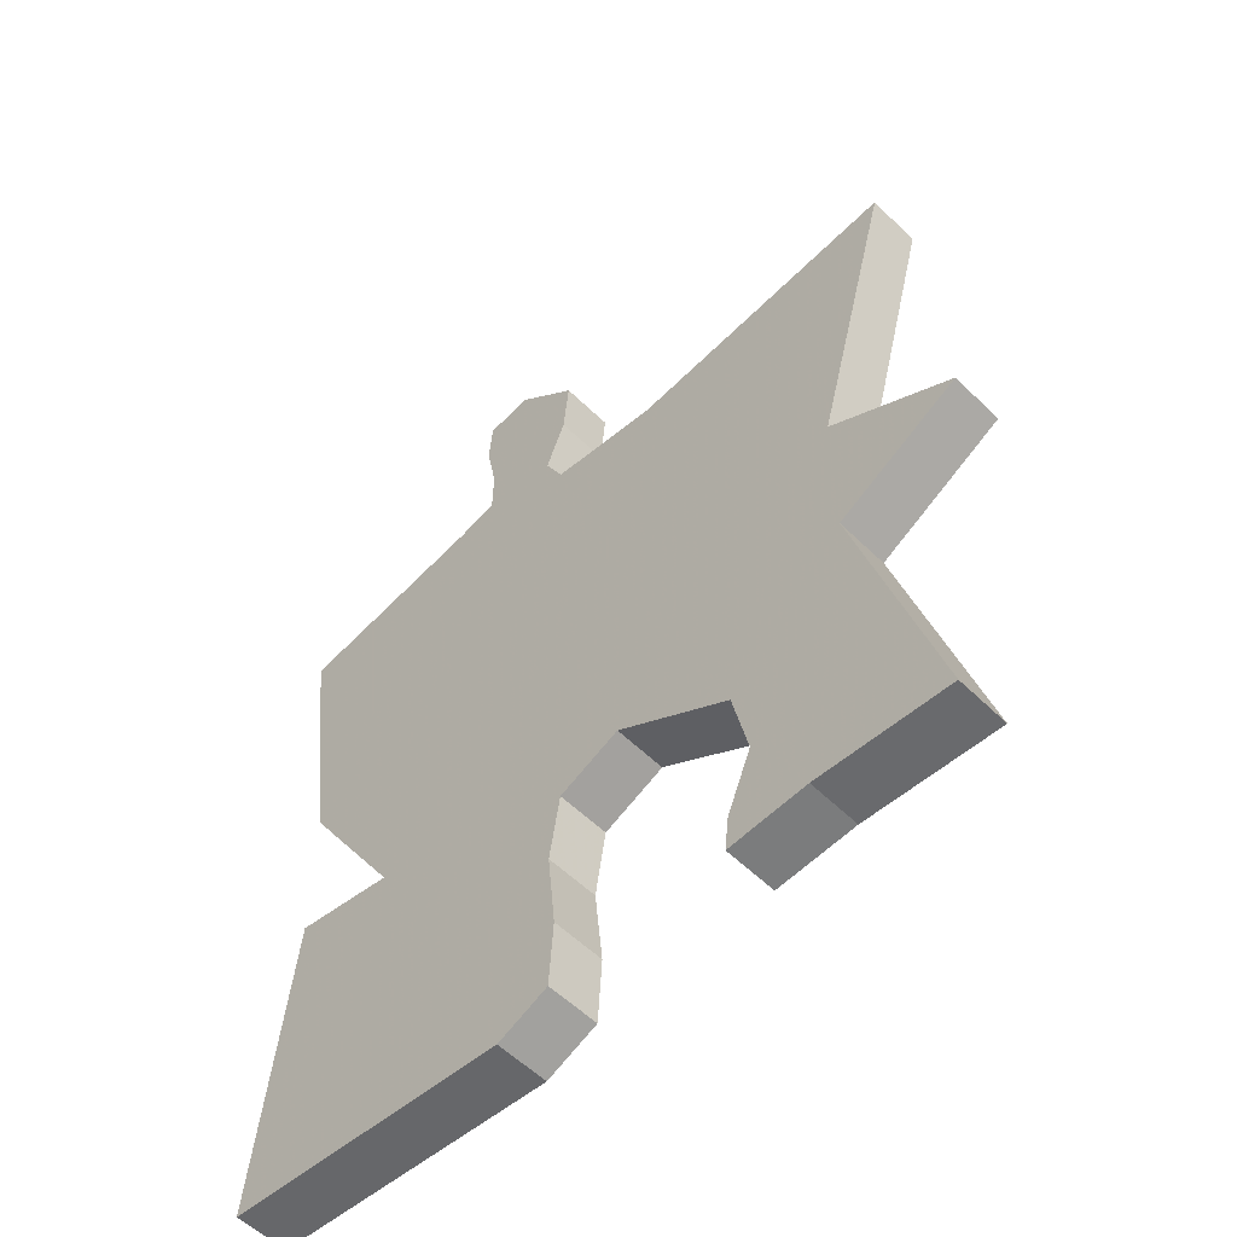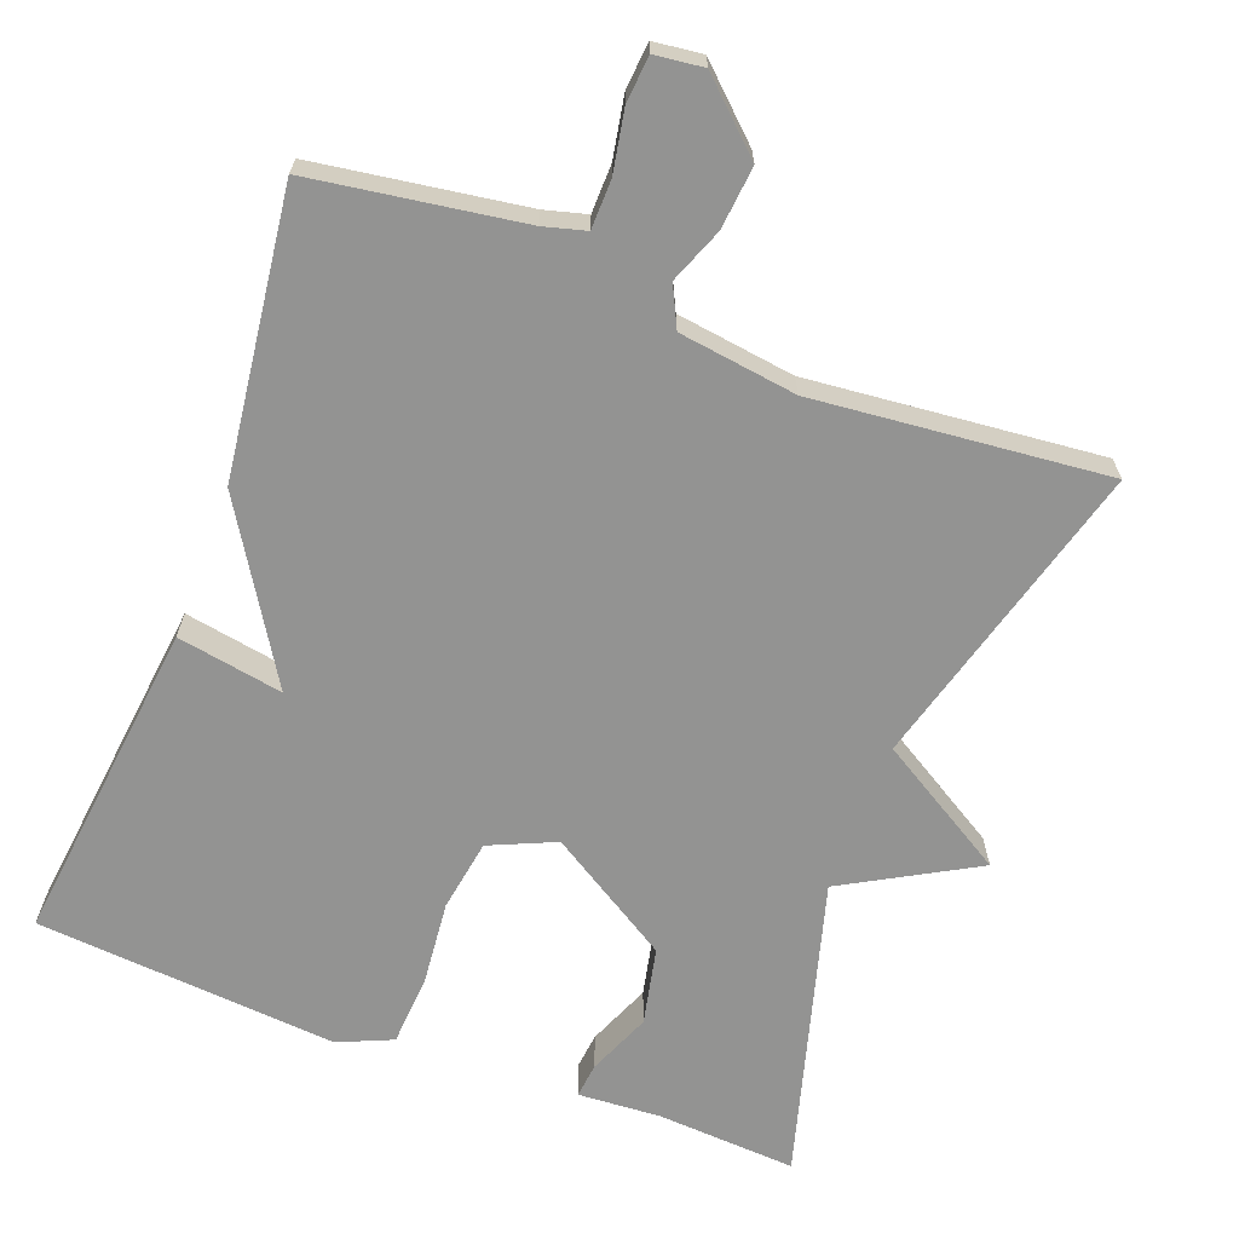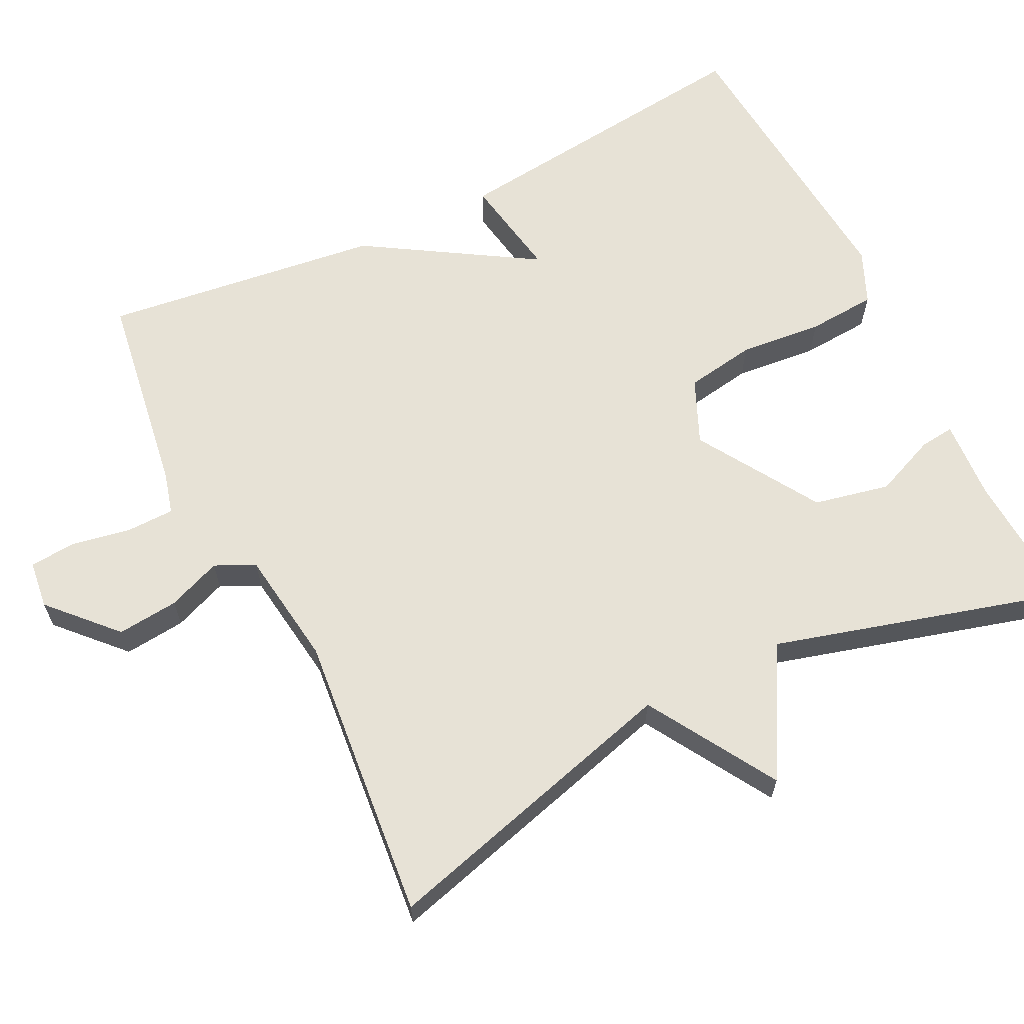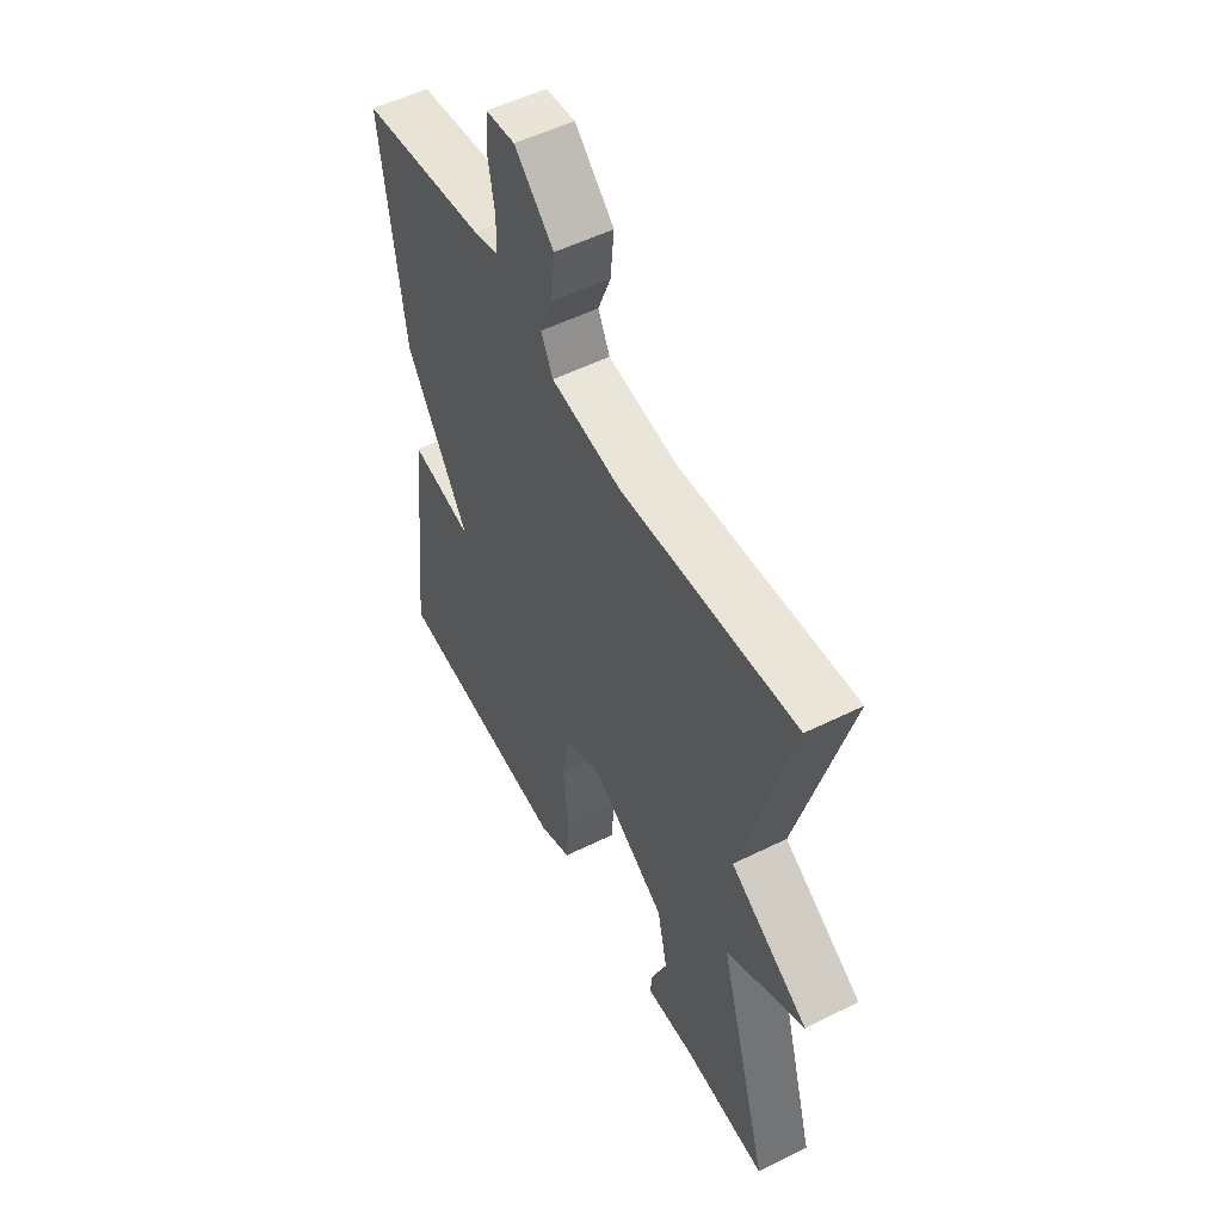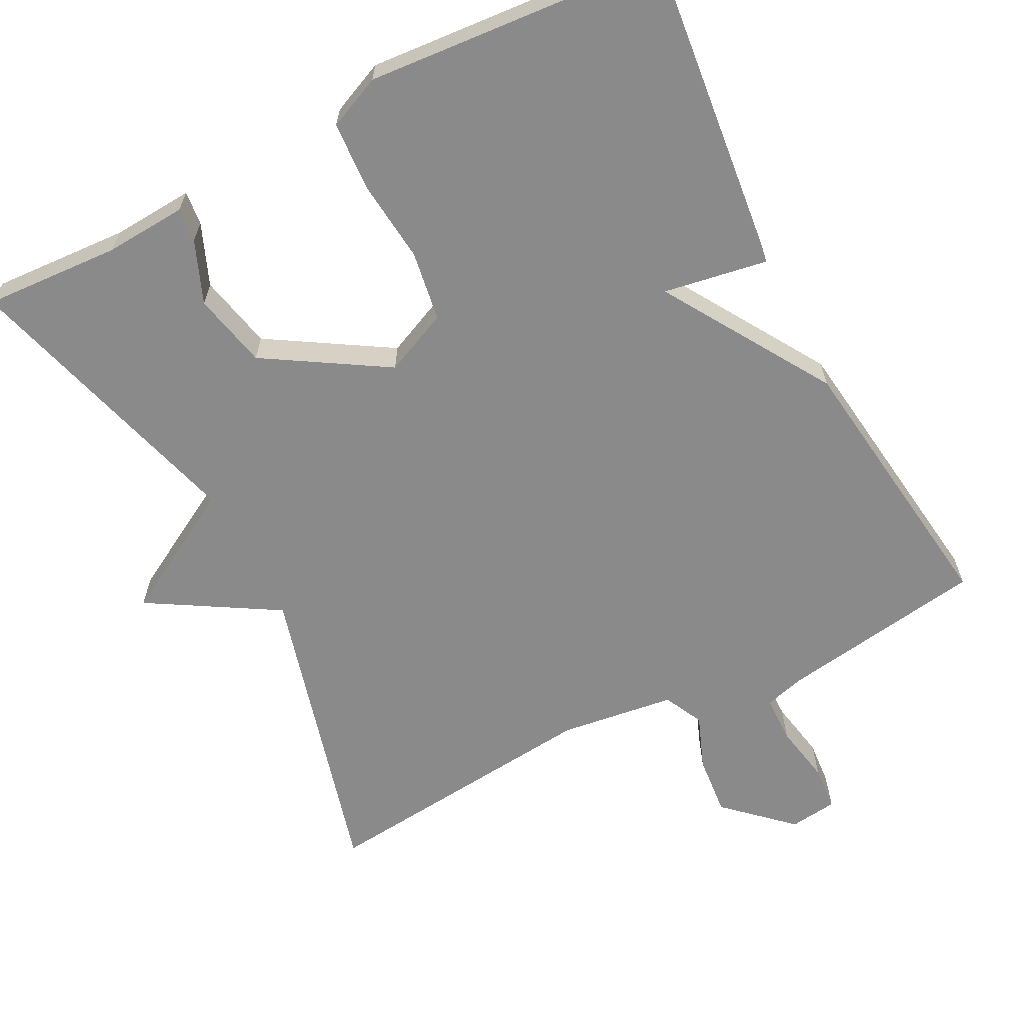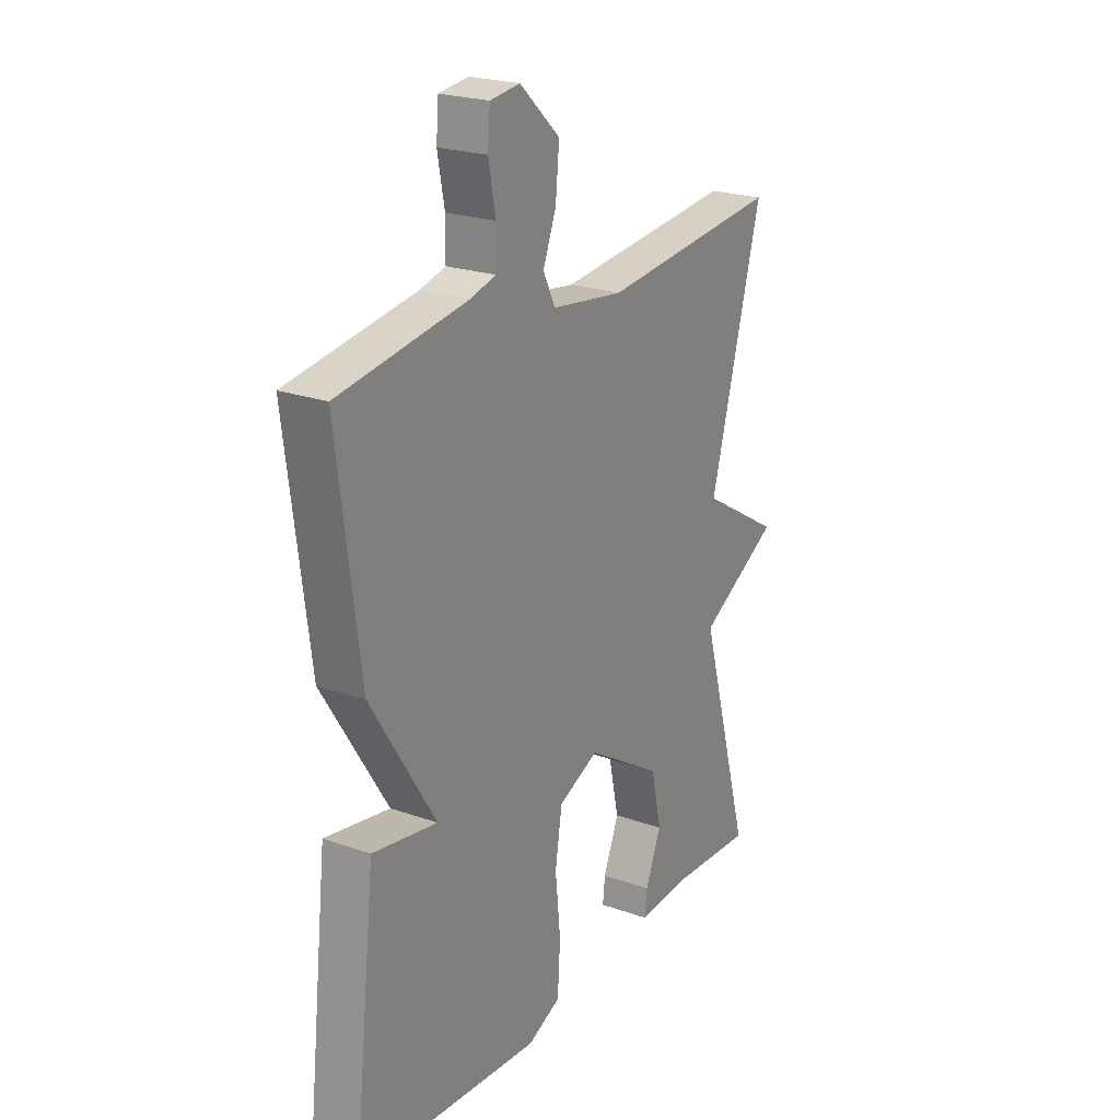
<metadata>
{"format":"obj","ext":"obj","renderer":"f3d","projection":"perspective","resolution":1024,"background":"white","views":[{"elev":-55.8,"azim":44.3,"up":"+Z"},{"elev":-66.6,"azim":-20.8,"up":"+Y"},{"elev":63.7,"azim":63.5,"up":"+Y"},{"elev":53.5,"azim":62.1,"up":"+Z"},{"elev":-63.6,"azim":-152.6,"up":"+Y"},{"elev":22.8,"azim":-58.7,"up":"+Z"}]}
</metadata>
<code>
v -0.5 0.07 0.5
v -0.225 0.07 0.542
v -0.17 0.07 0.557
v -0.169 0.07 0.621
v -0.184 0.07 0.701
v -0.179 0.07 0.762
v -0.115 0.07 0.77
v -0.029 0.07 0.69
v -0.037 0.07 0.608
v -0.065 0.07 0.536
v -0.039 0.07 0.483
v 0.116 0.07 0.462
v 0.5 0.07 0.5
v 0.389 0.07 0.092
v 0.561 0.07 -0.011
v 0.389 0.07 -0.108
v 0.5 0.07 -0.5
v 0.317 0.07 -0.489
v 0.208 0.07 -0.496
v 0.213 0.07 -0.45
v 0.247 0.07 -0.367
v 0.225 0.07 -0.266
v 0.063 0.07 -0.166
v -0.023 0.07 -0.204
v -0.038 0.07 -0.298
v -0.027 0.07 -0.409
v -0.033 0.07 -0.501
v -0.104 0.07 -0.532
v -0.5 0.07 -0.5
v -0.452 0.07 -0.072
v -0.313 0.07 -0.096
v -0.452 0.07 0.128
v -0.5 0 0.5
v -0.225 0 0.542
v -0.17 0 0.557
v -0.169 0 0.621
v -0.184 0 0.701
v -0.179 0 0.762
v -0.115 0 0.77
v -0.029 0 0.69
v -0.037 0 0.608
v -0.065 0 0.536
v -0.039 0 0.483
v 0.116 0 0.462
v 0.5 0 0.5
v 0.389 0 0.092
v 0.561 0 -0.011
v 0.389 0 -0.108
v 0.5 0 -0.5
v 0.317 0 -0.489
v 0.208 0 -0.496
v 0.213 0 -0.45
v 0.247 0 -0.367
v 0.225 0 -0.266
v 0.063 0 -0.166
v -0.023 0 -0.204
v -0.038 0 -0.298
v -0.027 0 -0.409
v -0.033 0 -0.501
v -0.104 0 -0.532
v -0.5 0 -0.5
v -0.452 0 -0.072
v -0.313 0 -0.096
v -0.452 0 0.128
f 31 32 1 2
f 29 30 31
f 28 29 31
f 27 28 31
f 26 27 31
f 25 26 31
f 31 2 3
f 25 31 3
f 24 25 3
f 23 24 3 4
f 4 5 6
f 23 4 6
f 22 23 6
f 18 19 20 21
f 18 21 22
f 17 18 22
f 16 17 22
f 14 15 16
f 14 16 22
f 12 13 14 22
f 11 12 22
f 10 11 22 6
f 8 9 10
f 7 8 10
f 6 7 10
f 34 33 64 63
f 63 62 61
f 63 61 60
f 63 60 59
f 63 59 58
f 63 58 57
f 35 34 63
f 35 63 57
f 35 57 56
f 36 35 56 55
f 38 37 36
f 38 36 55
f 38 55 54
f 53 52 51 50
f 54 53 50
f 54 50 49
f 54 49 48
f 48 47 46
f 54 48 46
f 54 46 45 44
f 54 44 43
f 38 54 43 42
f 42 41 40
f 42 40 39
f 42 39 38
f 1 33 34 2
f 2 34 35 3
f 3 35 36 4
f 4 36 37 5
f 5 37 38 6
f 6 38 39 7
f 7 39 40 8
f 8 40 41 9
f 9 41 42 10
f 10 42 43 11
f 11 43 44 12
f 12 44 45 13
f 13 45 46 14
f 14 46 47 15
f 15 47 48 16
f 16 48 49 17
f 17 49 50 18
f 18 50 51 19
f 19 51 52 20
f 20 52 53 21
f 21 53 54 22
f 22 54 55 23
f 23 55 56 24
f 24 56 57 25
f 25 57 58 26
f 26 58 59 27
f 27 59 60 28
f 28 60 61 29
f 29 61 62 30
f 30 62 63 31
f 31 63 64 32
f 32 64 33 1

</code>
